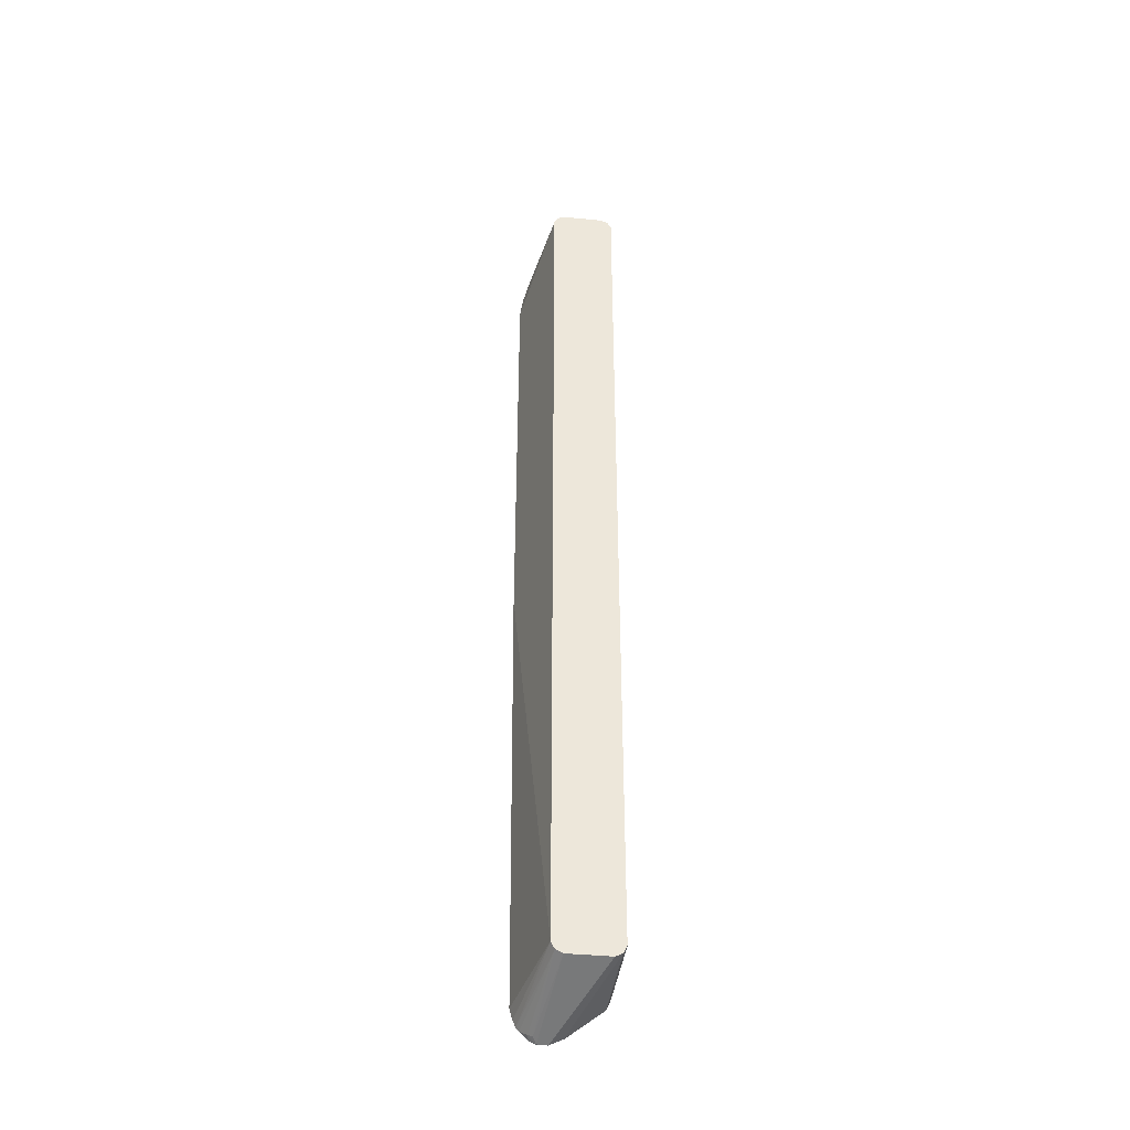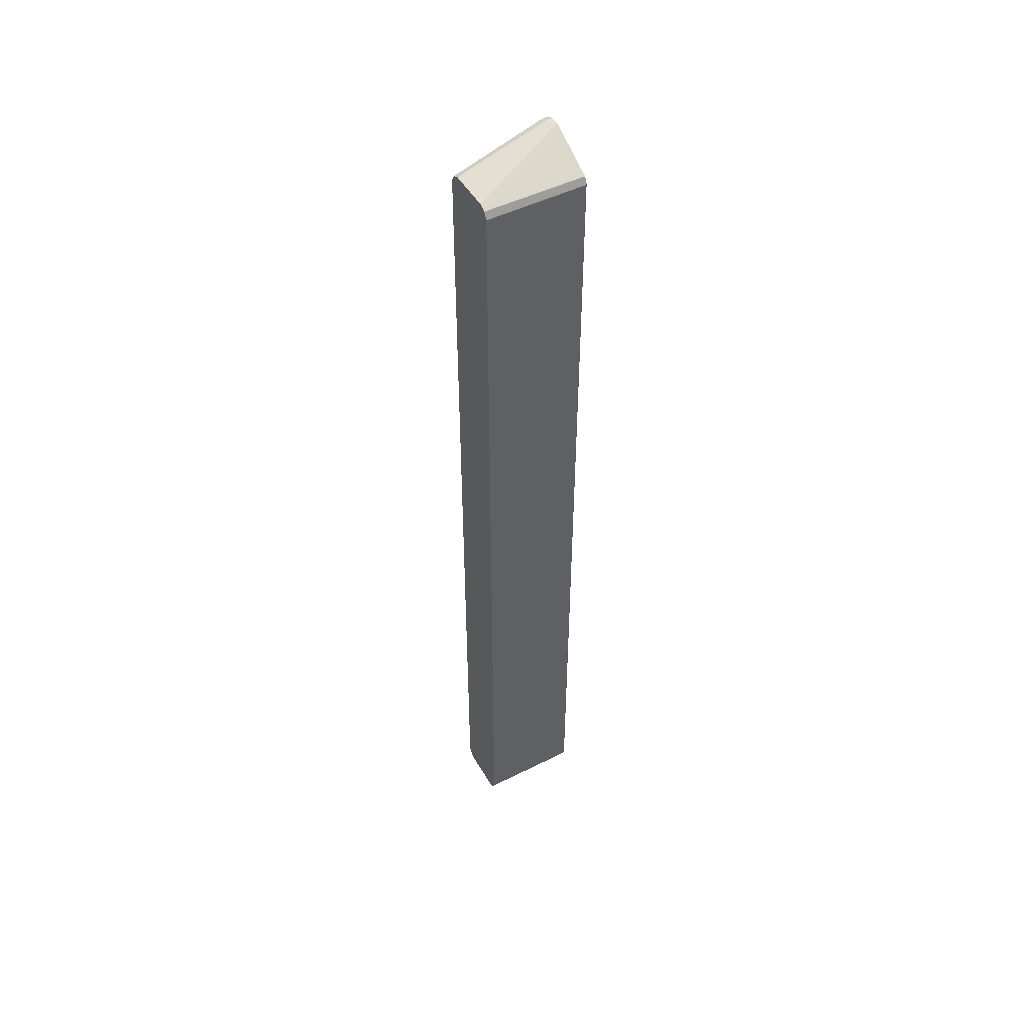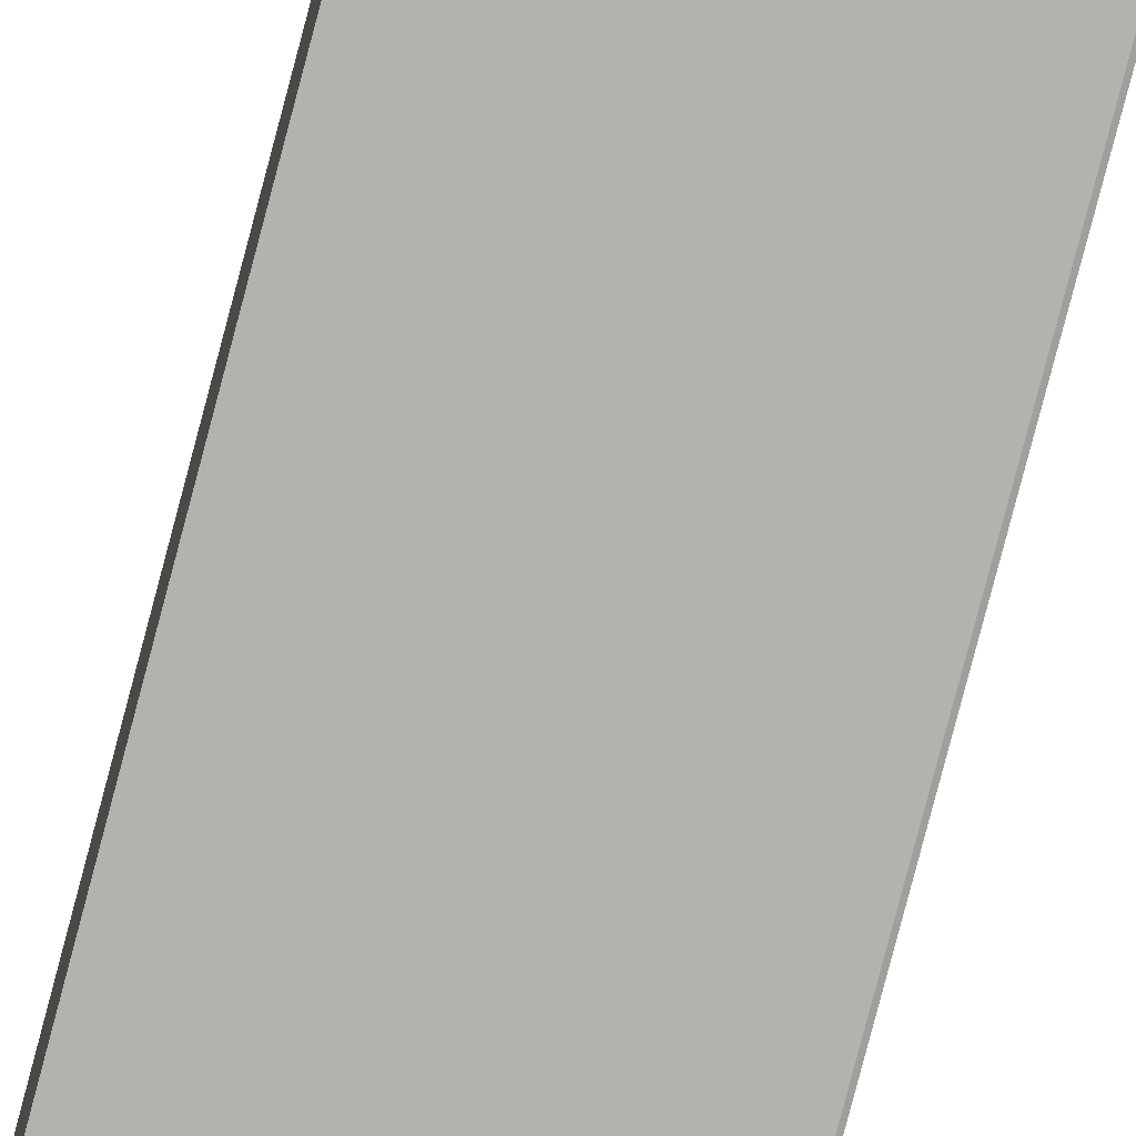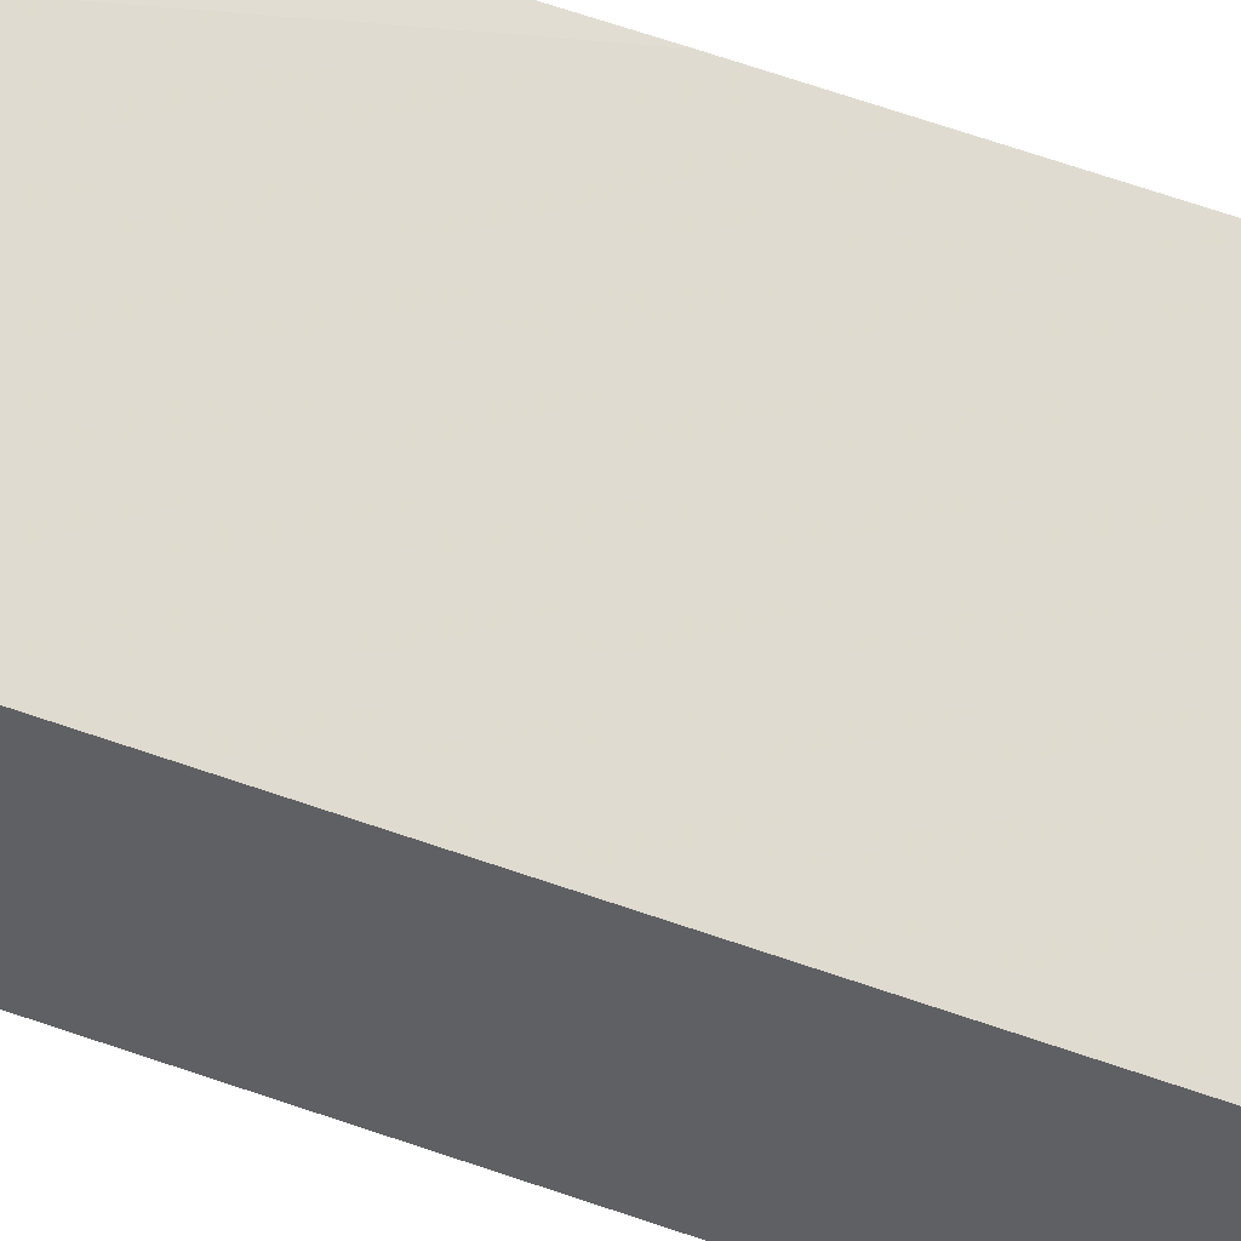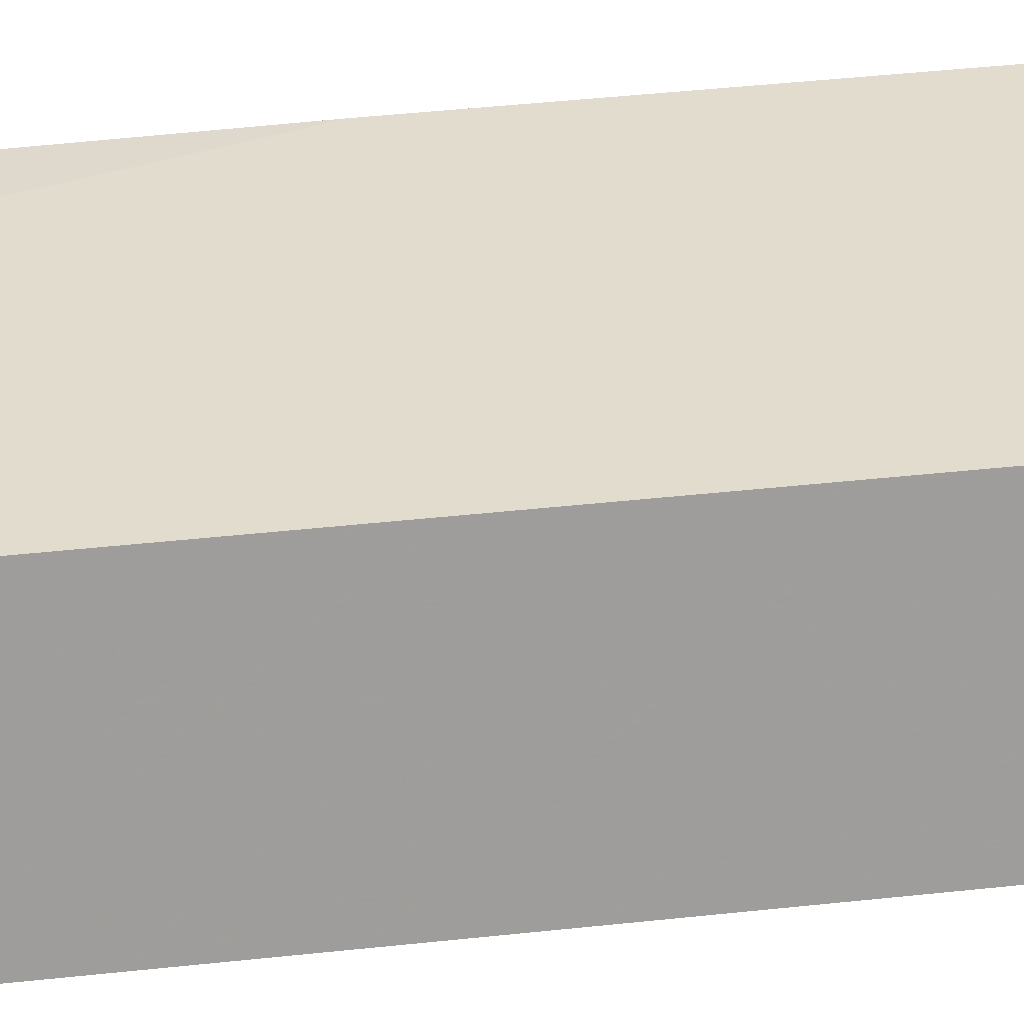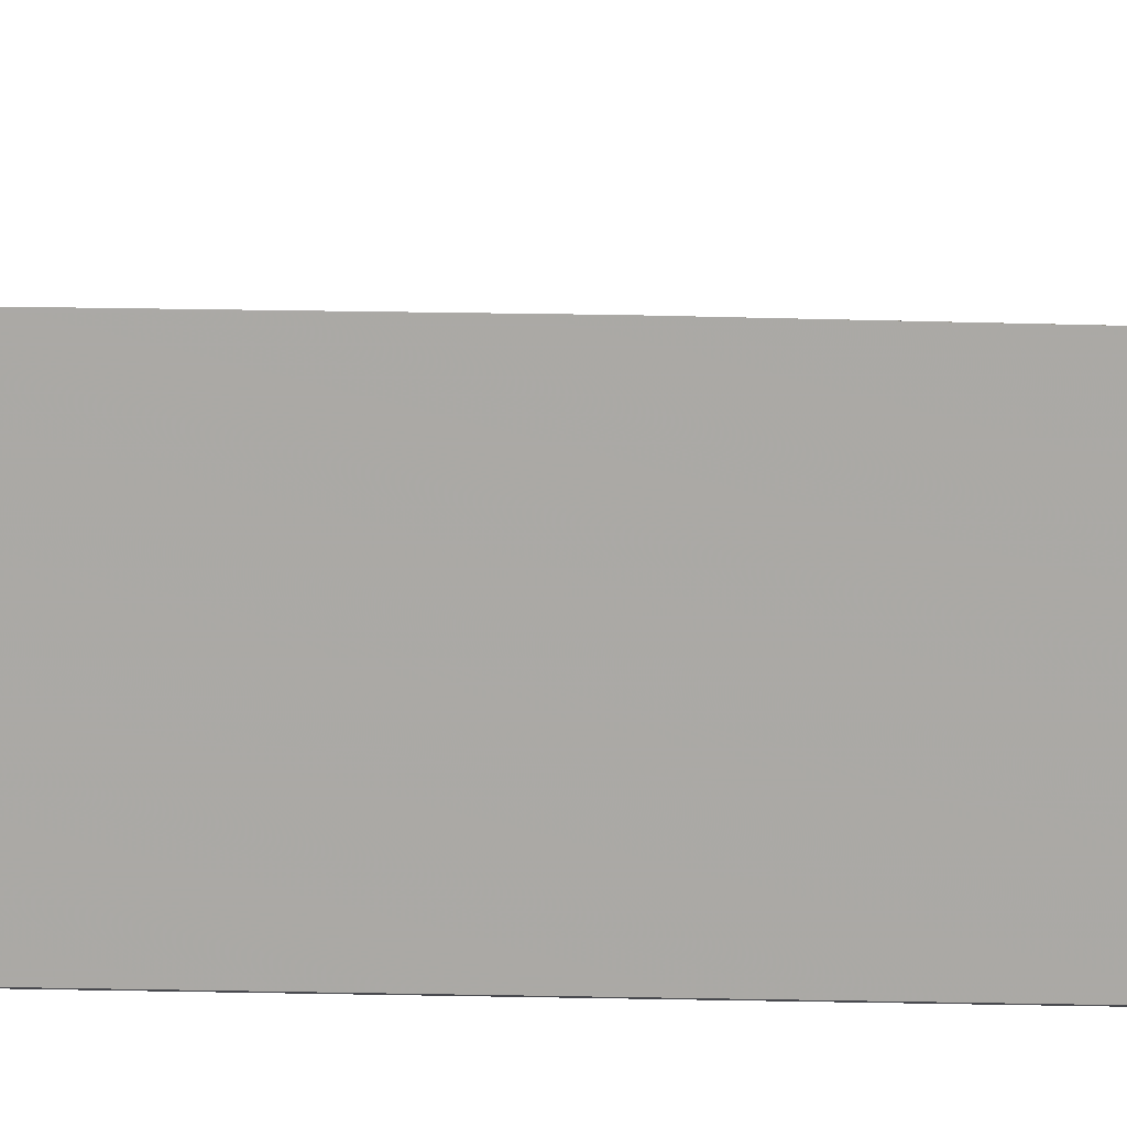
<metadata>
{"format":"obj","ext":"obj","renderer":"f3d","projection":"perspective","resolution":1024,"background":"white","views":[{"elev":-40.0,"azim":-97.2,"up":"+Z"},{"elev":48.6,"azim":-29.1,"up":"+Z"},{"elev":-79.4,"azim":-14.7,"up":"+Y"},{"elev":53.7,"azim":-68.4,"up":"+Y"},{"elev":19.0,"azim":-105.2,"up":"+Y"},{"elev":13.9,"azim":93.4,"up":"+Y"}]}
</metadata>
<code>
v 0.2309 -0.2294 0.7536
v 0.2309 -0.2458 0.7536
v 0.2309 -0.2185 0.748
v 0.2294 -0.2294 0.7536
v 0.2309 -0.2666 0.7432
v 0.2294 -0.2458 0.7536
v 0.0739 -0.3166 0.7181
v 0.2294 -0.3222 0.7153
v 0.2309 -0.2095 0.738
v 0.2239 -0.2185 0.748
v 0.0739 -0.2458 0.7207
v 0.2309 -0.3225 0.7148
v 0.0739 -0.3113 0.7207
v 0.0739 -0.3222 0.7153
v 0.2309 -0.2088 0.7361
v 0.0739 -0.2294 0.7044
v 0.0739 -0.2336 0.7128
v 0.0739 -0.2348 0.7153
v 0.0739 -0.2374 0.7166
v 0.0739 -0.3249 0.71
v 0.2309 -0.3269 0.706
v 0.2309 -0.2055 0.7268
v 0.2309 -0.204 0.7207
v 0.2309 -0.1935 0.6747
v 0.2309 -0.1894 0.6498
v 0.2309 -0.1877 0.633
v 0.0739 -0.2294 -0.688
v 0.0739 -0.3277 0.7044
v 0.2294 -0.3277 0.7044
v 0.2309 -0.3269 -0.688
v 0.2309 -0.1877 -0.01638
v 0.2309 -0.1935 -0.7044
v 0.2309 -0.198 -0.7207
v 0.2309 -0.2022 -0.7311
v 0.0739 -0.2321 -0.6934
v 0.0739 -0.3277 -0.688
v 0.2294 -0.3277 -0.688
v 0.2309 -0.3261 -0.6911
v 0.2309 -0.2057 -0.7356
v 0.2294 -0.2068 -0.7371
v 0.0739 -0.2348 -0.6989
v 0.0739 -0.3237 -0.6961
v 0.2309 -0.3222 -0.6989
v 0.2309 -0.207 -0.737
v 0.2309 -0.2185 -0.748
v 0.2294 -0.2185 -0.748
v 0.2212 -0.2171 -0.7454
v 0.2184 -0.2239 -0.748
v 0.0739 -0.2458 -0.7044
v 0.0739 -0.3222 -0.6989
v 0.2309 -0.2676 -0.7426
v 0.2309 -0.2294 -0.7536
v 0.2294 -0.2294 -0.7536
v 0.0739 -0.3113 -0.7044
v 0.0739 -0.3193 -0.7004
v 0.2239 -0.2676 -0.7426
v 0.2309 -0.2458 -0.7536
v 0.2294 -0.2458 -0.7536
f 21 29 37
f 21 37 30
f 27 31 32
f 27 32 33
f 34 39 40
f 27 34 35
f 9 17 18
f 28 37 29
f 30 37 38
f 9 18 10
f 27 33 34
f 21 28 29
f 16 23 24
f 16 31 27
f 16 26 31
f 16 25 26
f 16 24 25
f 16 22 23
f 15 22 16
f 12 20 21
f 12 14 20
f 10 19 11
f 10 18 19
f 34 40 41
f 20 28 21
f 34 41 35
f 43 56 51
f 37 42 38
f 9 16 17
f 54 56 55
f 54 58 56
f 52 58 53
f 52 57 58
f 51 58 57
f 51 56 58
f 50 55 56
f 49 58 54
f 49 53 58
f 48 53 49
f 47 53 48
f 46 53 47
f 45 53 46
f 45 52 53
f 43 50 56
f 42 50 43
f 41 48 49
f 41 47 48
f 40 47 41
f 40 46 47
f 40 45 46
f 40 44 45
f 39 44 40
f 38 42 43
f 36 42 37
f 9 15 16
f 28 36 37
f 7 14 8
f 1 3 10
f 1 9 3
f 1 15 9
f 1 22 15
f 1 23 22
f 1 24 23
f 1 25 24
f 1 26 25
f 1 31 26
f 1 32 31
f 1 33 32
f 1 34 33
f 1 39 34
f 1 44 39
f 1 45 44
f 1 52 45
f 1 51 57
f 1 43 51
f 1 38 43
f 1 30 38
f 1 21 30
f 1 12 21
f 1 5 12
f 1 2 5
f 8 14 12
f 1 10 4
f 1 4 6
f 1 57 52
f 2 6 7
f 7 20 14
f 1 6 2
f 7 28 20
f 7 36 28
f 7 42 36
f 7 50 42
f 7 54 55
f 7 49 54
f 7 41 49
f 7 35 41
f 7 27 35
f 7 16 27
f 7 55 50
f 7 18 17
f 2 7 8
f 7 17 16
f 3 9 10
f 4 10 11
f 2 8 5
f 4 13 6
f 4 11 13
f 5 8 12
f 6 13 7
f 7 13 11
f 7 11 19
f 7 19 18

</code>
